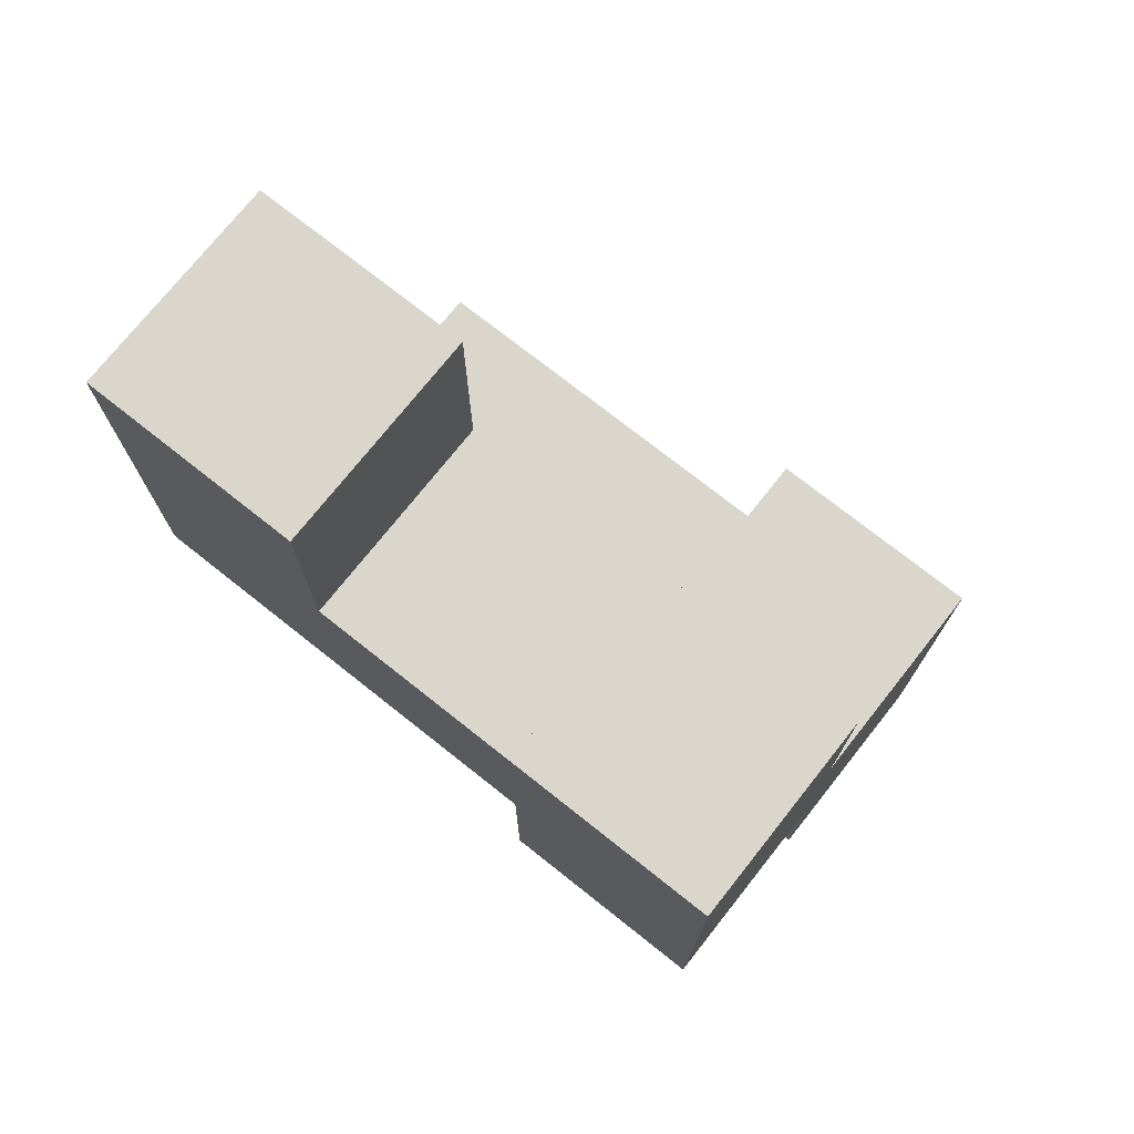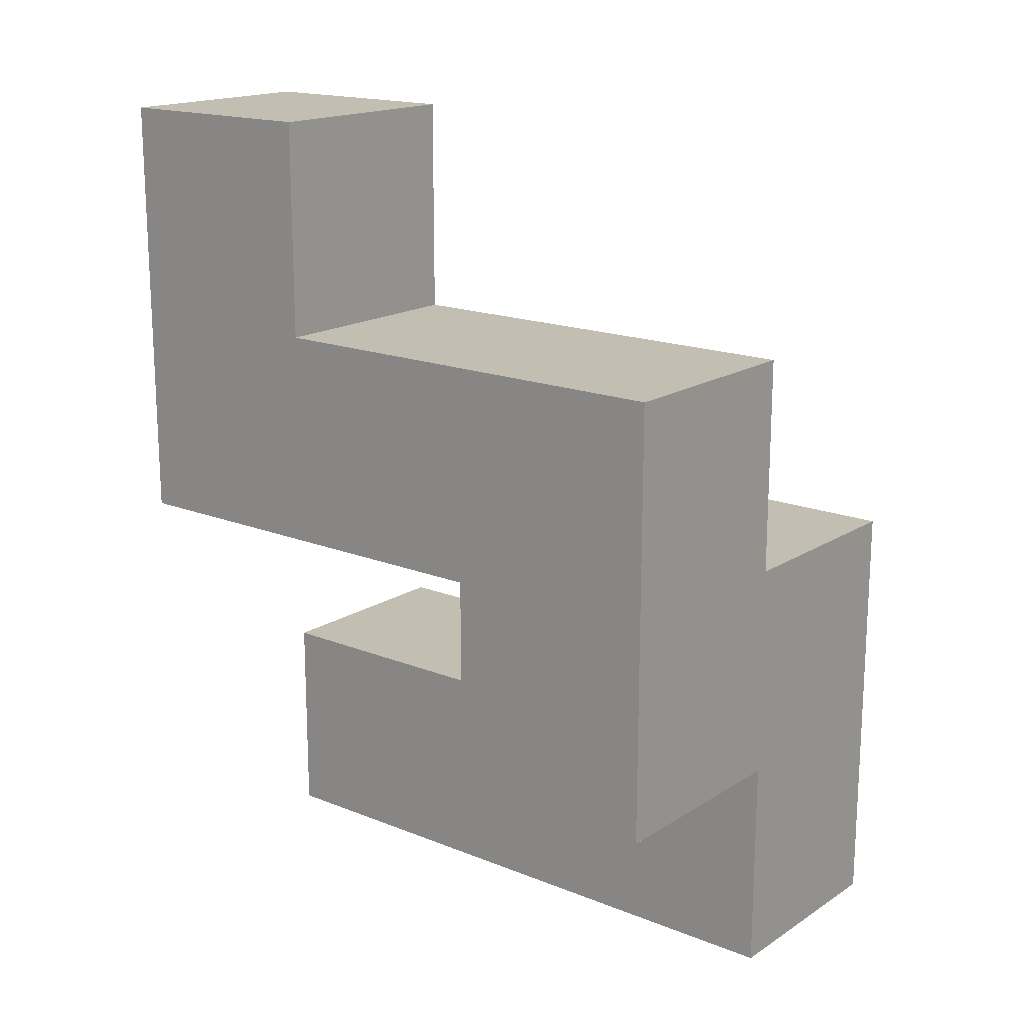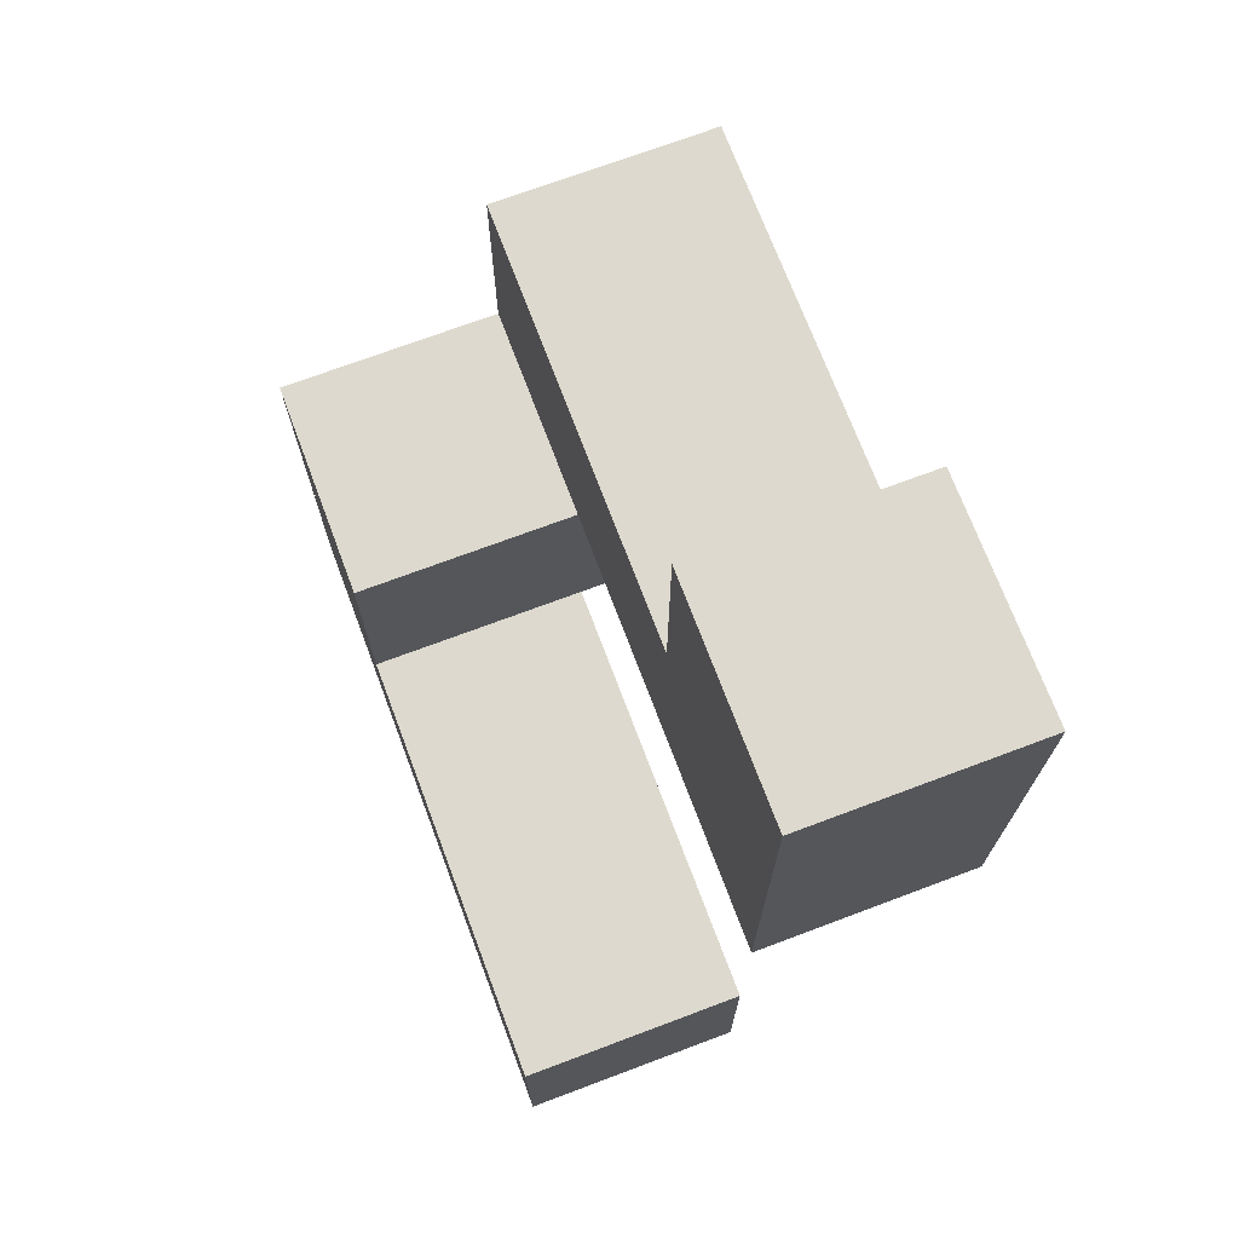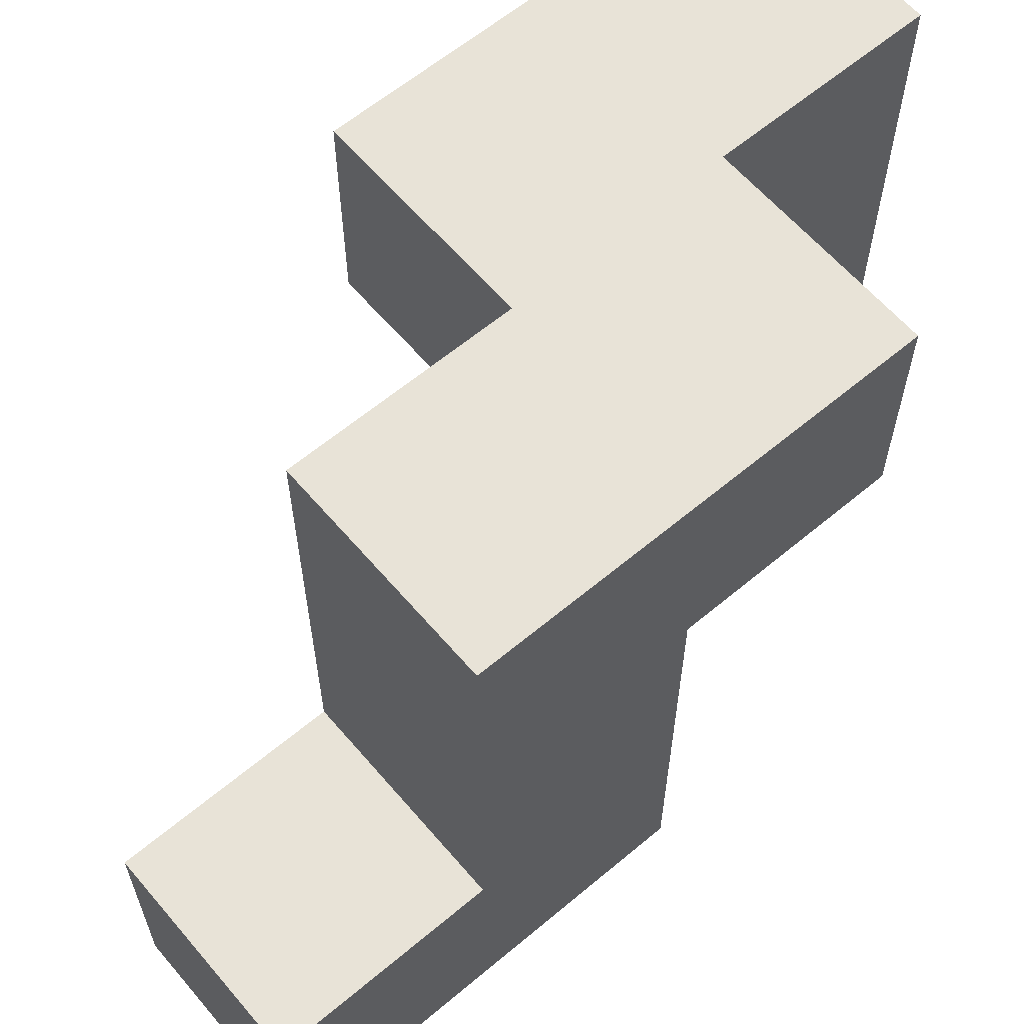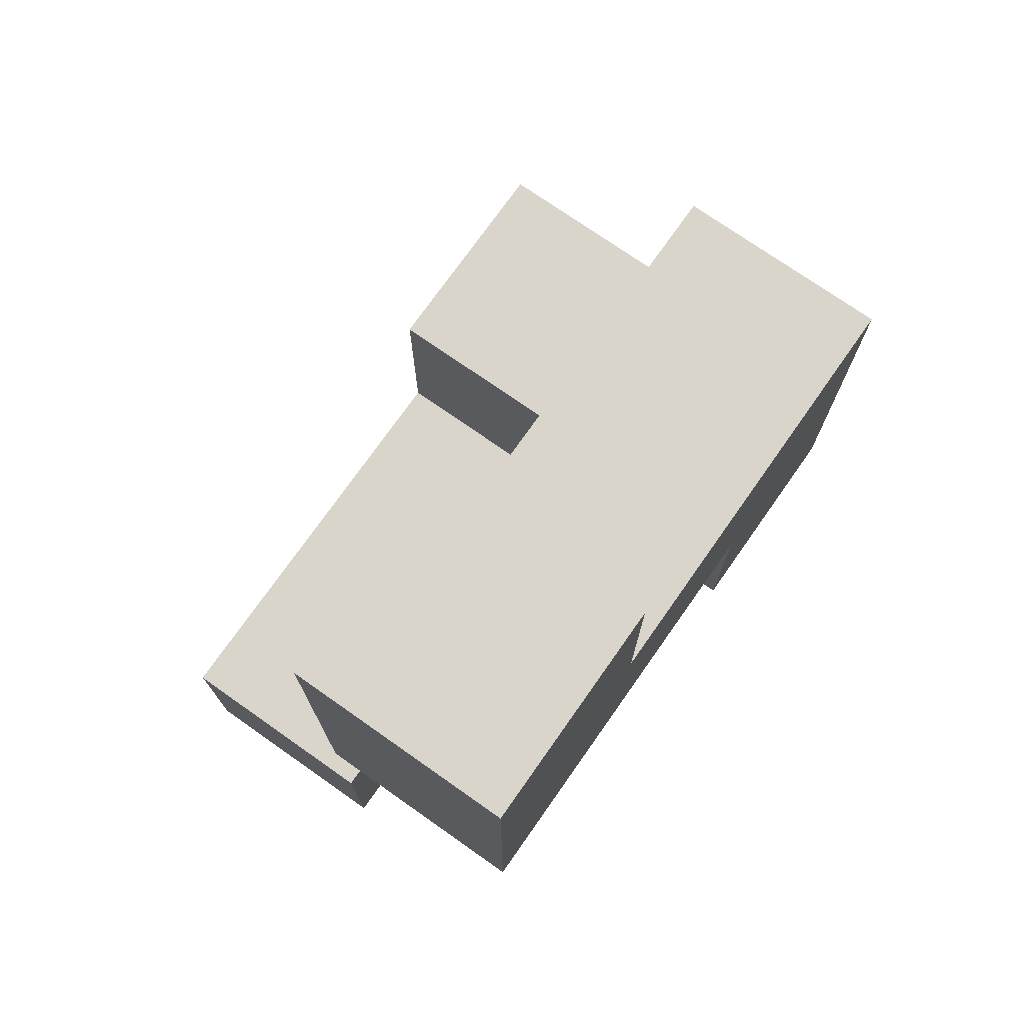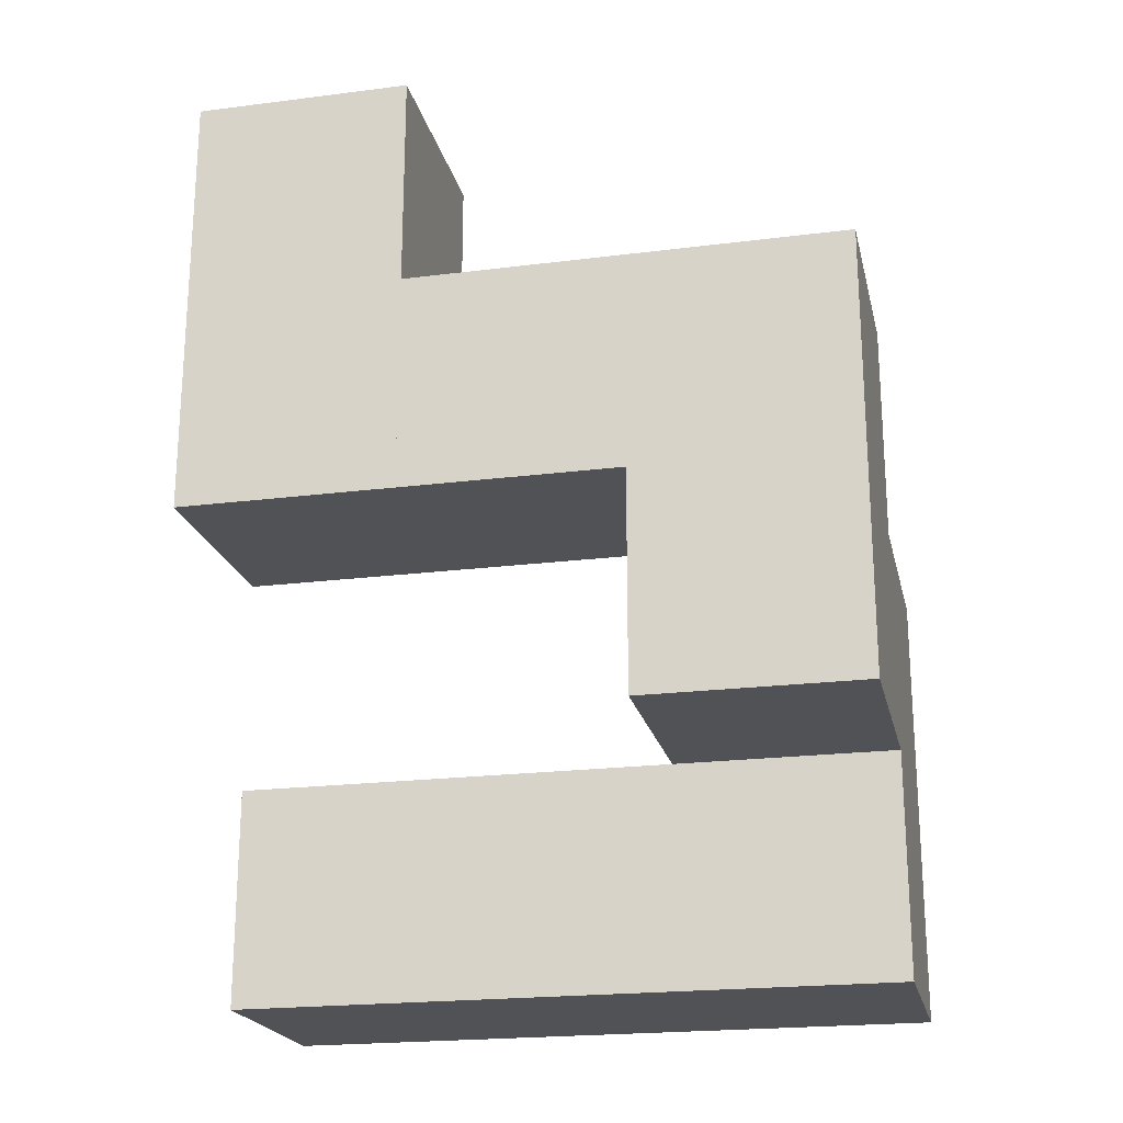
<metadata>
{"format":"obj","ext":"obj","renderer":"f3d","projection":"perspective","resolution":1024,"background":"white","views":[{"elev":74.1,"azim":-51.6,"up":"+Y"},{"elev":17.1,"azim":-51.3,"up":"+Y"},{"elev":71.6,"azim":159.4,"up":"+Y"},{"elev":61.7,"azim":-130.4,"up":"+Z"},{"elev":74.2,"azim":-144.9,"up":"+Y"},{"elev":-21.3,"azim":-77.3,"up":"+Y"}]}
</metadata>
<code>
v 2 1 3
v 3 1 3
v 2 2 3
v 2 1 4
v 2 2 4
v 3 1 4
v 3 2 3
v 3 2 4
v 2 2 1
v 3 2 1
v 2 3 1
v 2 2 2
v 2 3 2
v 3 2 2
v 3 3 1
v 3 3 2
v 2 2 2
v 3 2 2
v 2 3 2
v 2 2 3
v 2 3 3
v 3 2 3
v 3 3 2
v 3 3 3
v 2 2 3
v 3 2 3
v 2 3 3
v 2 2 4
v 2 3 4
v 3 2 4
v 3 3 3
v 3 3 4
v 2 3 1
v 3 3 1
v 2 4 1
v 2 3 2
v 2 4 2
v 3 3 2
v 3 4 1
v 3 4 2
v 3 0 1
v 4 0 1
v 3 1 1
v 3 0 2
v 3 1 2
v 4 0 2
v 4 1 1
v 4 1 2
v 3 0 2
v 4 0 2
v 3 1 2
v 3 0 3
v 3 1 3
v 4 0 3
v 4 1 2
v 4 1 3
v 3 0 3
v 4 0 3
v 3 1 3
v 3 0 4
v 3 1 4
v 4 0 4
v 4 1 3
v 4 1 4
v 3 1 3
v 4 1 3
v 3 2 3
v 3 1 4
v 3 2 4
v 4 1 4
v 4 2 3
v 4 2 4
f 1 2 7
f 1 3 7
f 4 5 8
f 4 6 8
f 1 3 5
f 1 4 5
f 2 6 8
f 2 7 8
f 1 2 6
f 1 4 6
f 3 5 8
f 3 7 8
f 9 10 15
f 9 11 15
f 12 13 16
f 12 14 16
f 9 11 13
f 9 12 13
f 10 14 16
f 10 15 16
f 9 10 14
f 9 12 14
f 11 13 16
f 11 15 16
f 17 18 23
f 17 19 23
f 20 21 24
f 20 22 24
f 17 19 21
f 17 20 21
f 18 22 24
f 18 23 24
f 17 18 22
f 17 20 22
f 19 21 24
f 19 23 24
f 25 26 31
f 25 27 31
f 28 29 32
f 28 30 32
f 25 27 29
f 25 28 29
f 26 30 32
f 26 31 32
f 25 26 30
f 25 28 30
f 27 29 32
f 27 31 32
f 33 34 39
f 33 35 39
f 36 37 40
f 36 38 40
f 33 35 37
f 33 36 37
f 34 38 40
f 34 39 40
f 33 34 38
f 33 36 38
f 35 37 40
f 35 39 40
f 41 42 47
f 41 43 47
f 44 45 48
f 44 46 48
f 41 43 45
f 41 44 45
f 42 46 48
f 42 47 48
f 41 42 46
f 41 44 46
f 43 45 48
f 43 47 48
f 49 50 55
f 49 51 55
f 52 53 56
f 52 54 56
f 49 51 53
f 49 52 53
f 50 54 56
f 50 55 56
f 49 50 54
f 49 52 54
f 51 53 56
f 51 55 56
f 57 58 63
f 57 59 63
f 60 61 64
f 60 62 64
f 57 59 61
f 57 60 61
f 58 62 64
f 58 63 64
f 57 58 62
f 57 60 62
f 59 61 64
f 59 63 64
f 65 66 71
f 65 67 71
f 68 69 72
f 68 70 72
f 65 67 69
f 65 68 69
f 66 70 72
f 66 71 72
f 65 66 70
f 65 68 70
f 67 69 72
f 67 71 72

</code>
